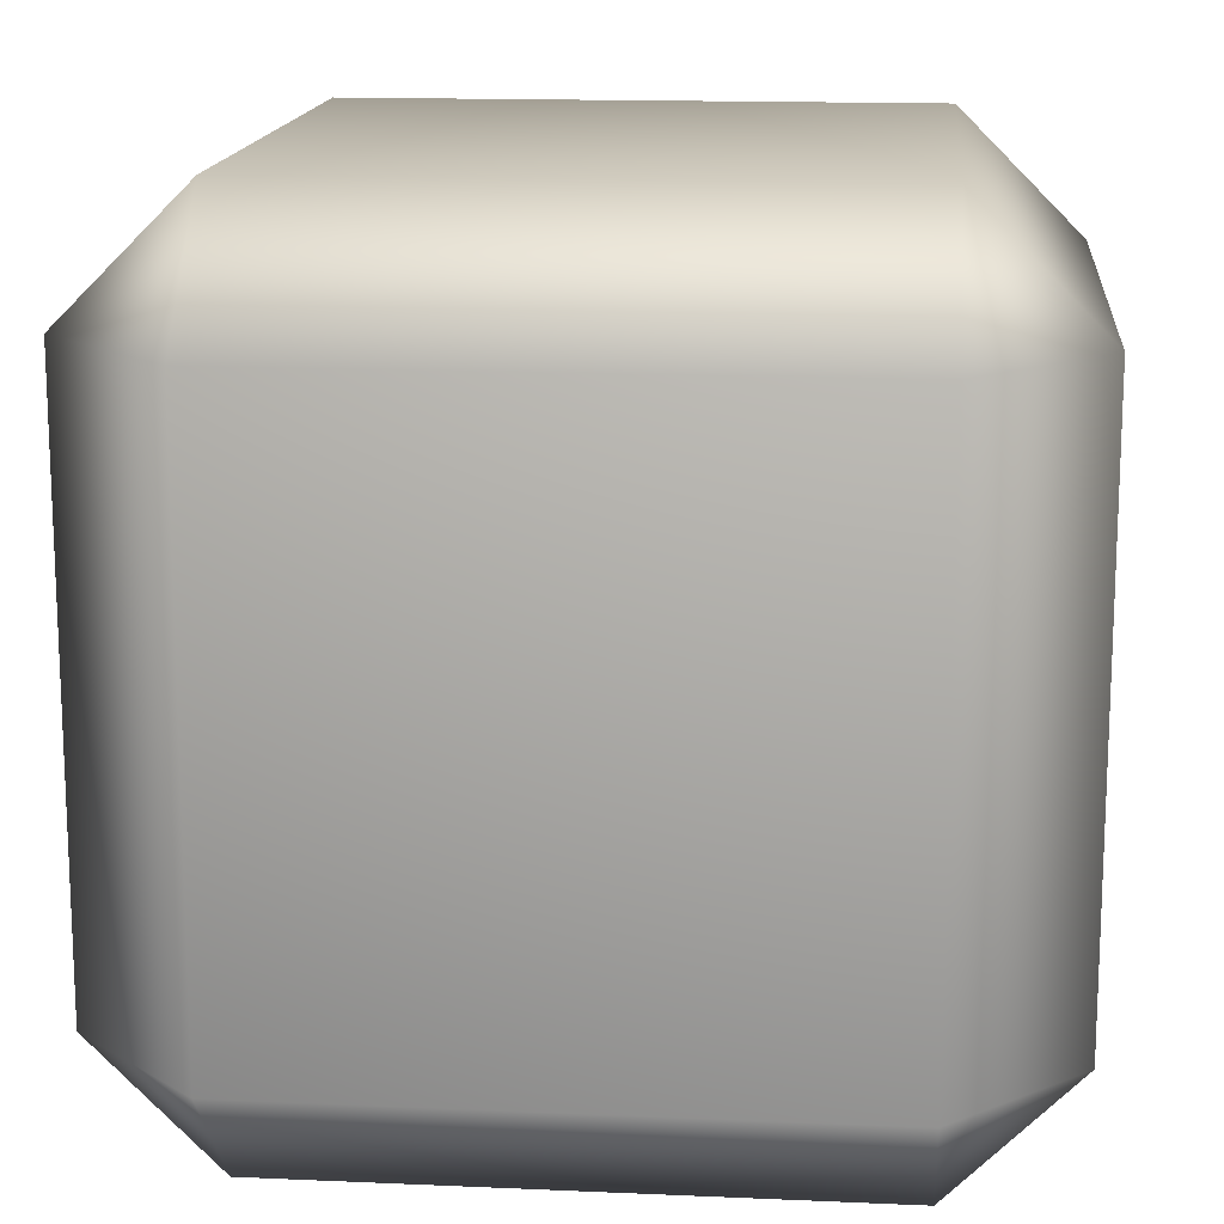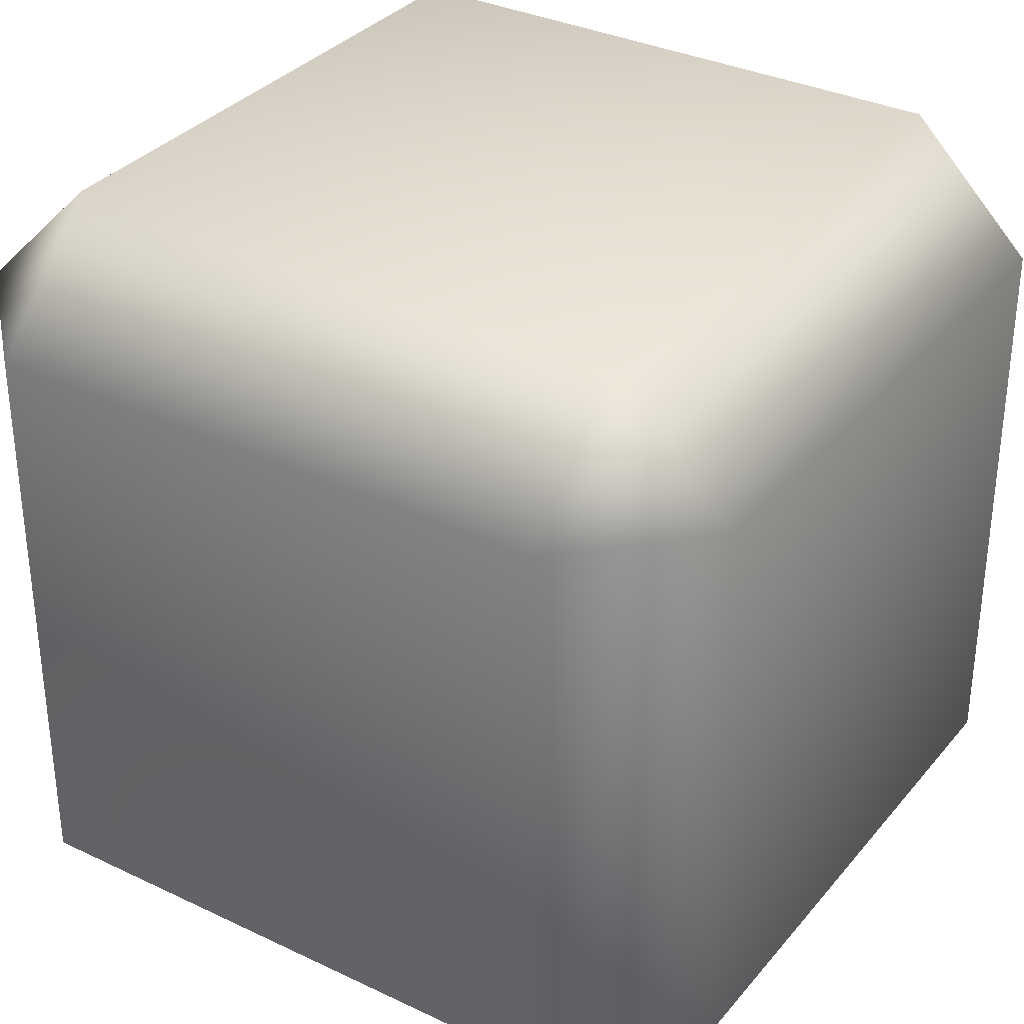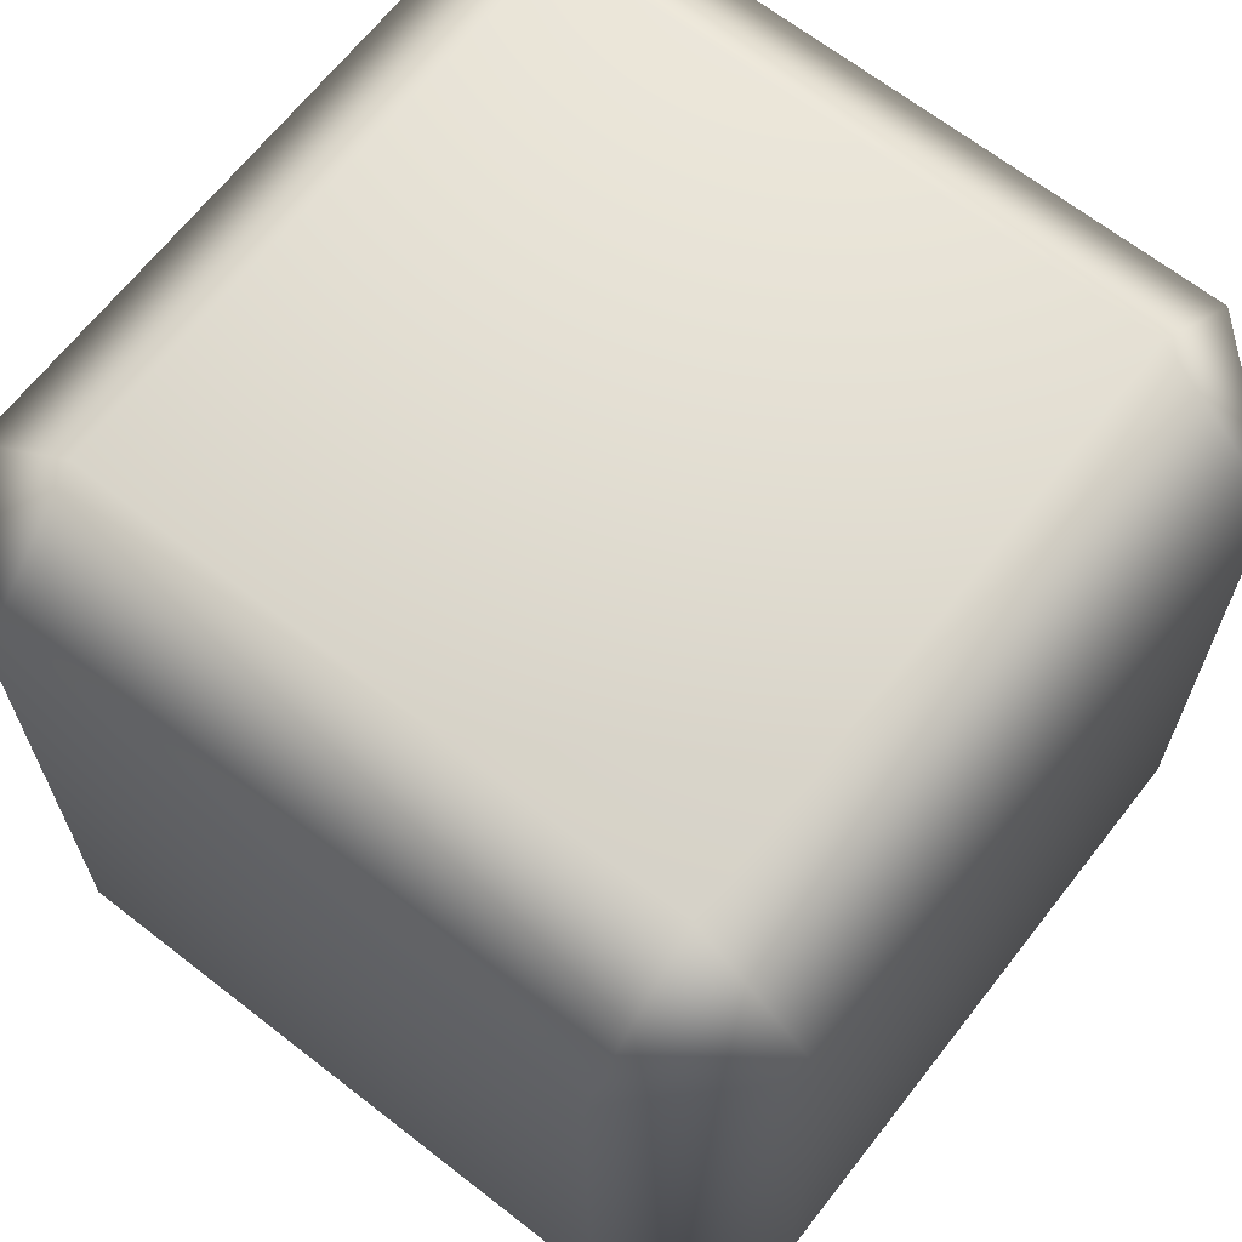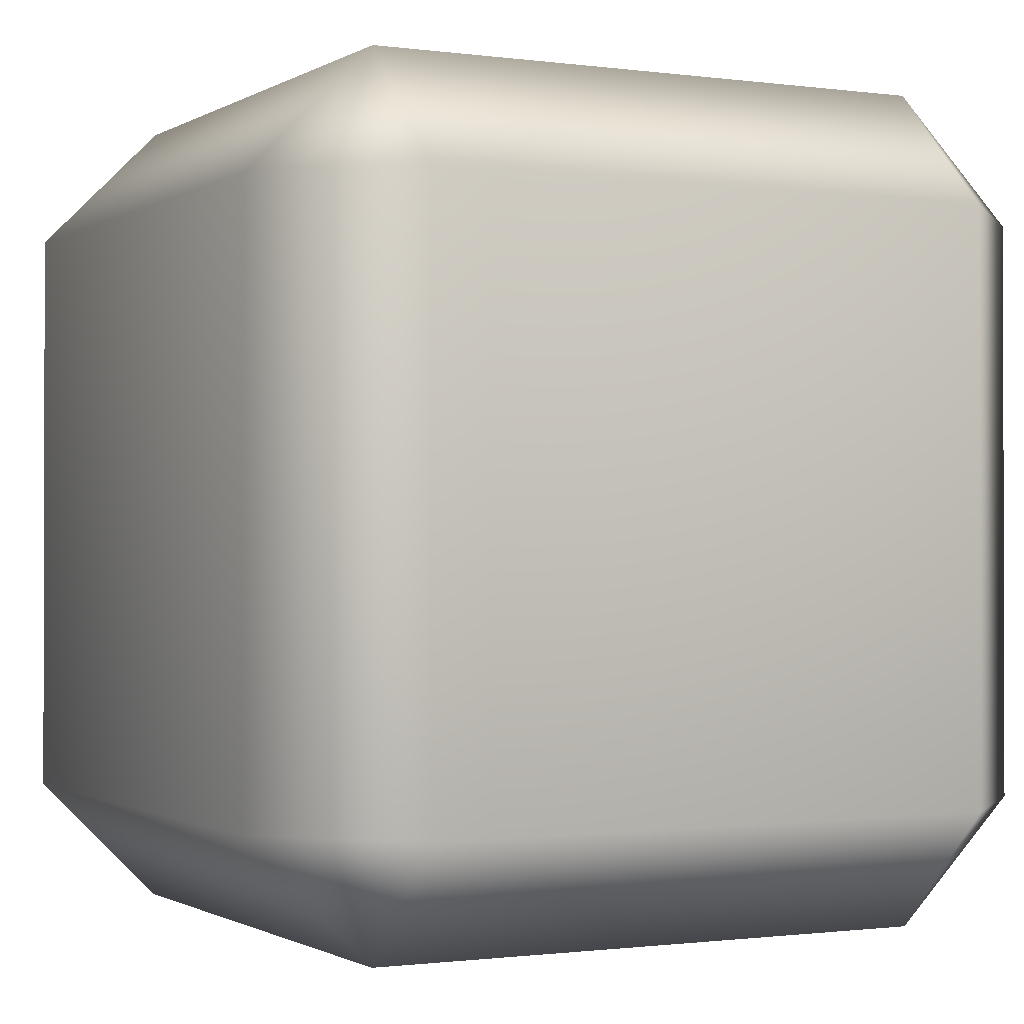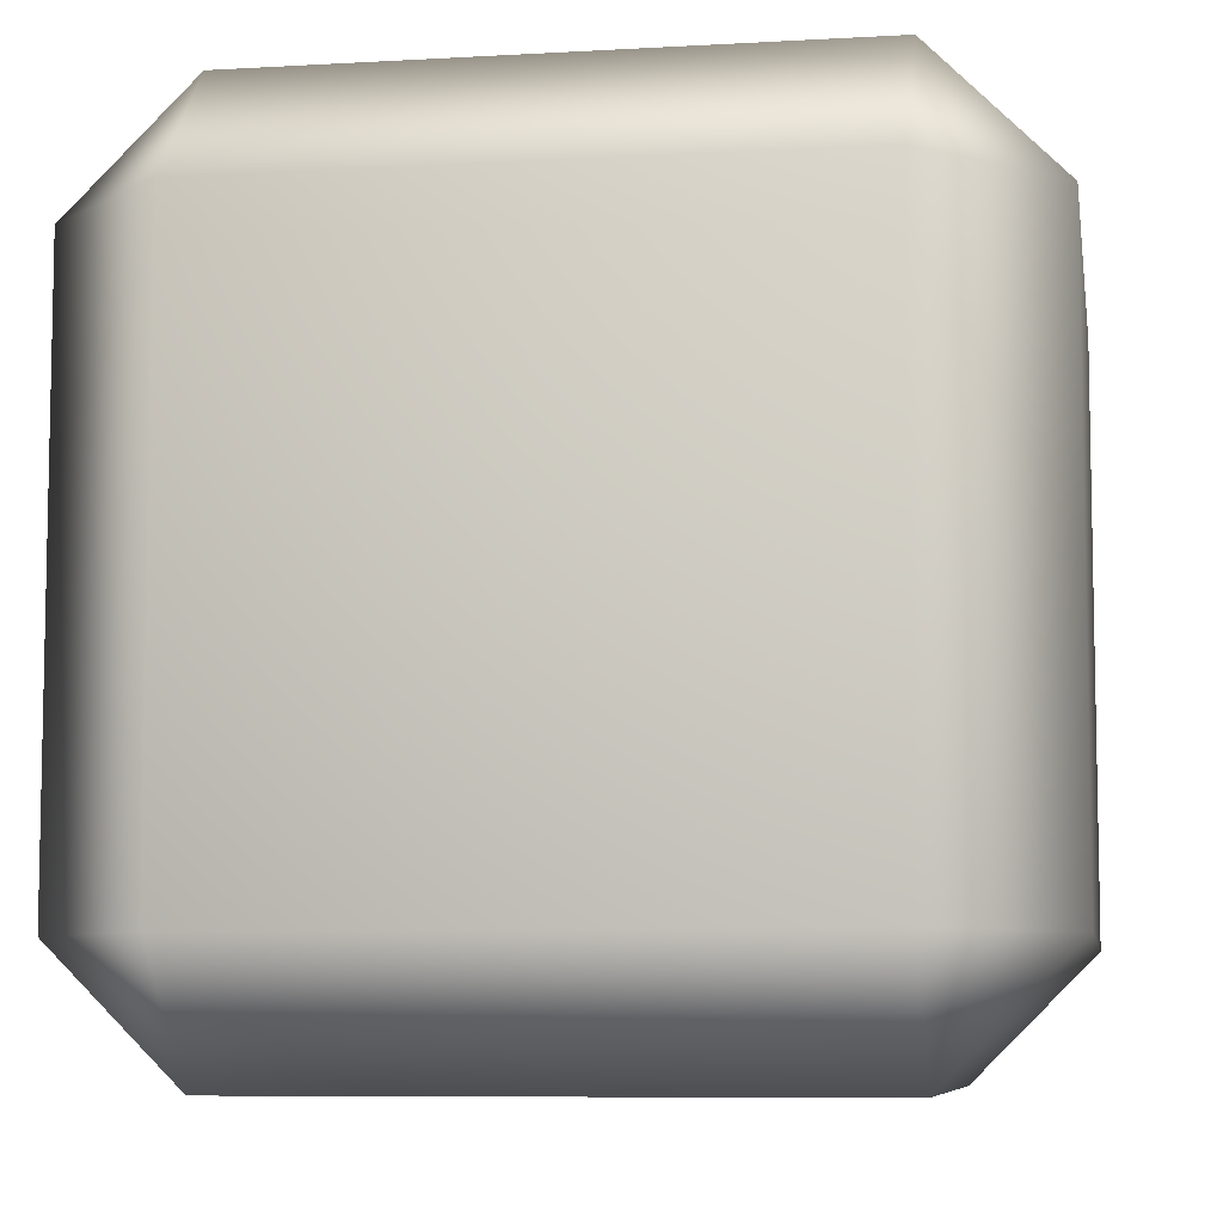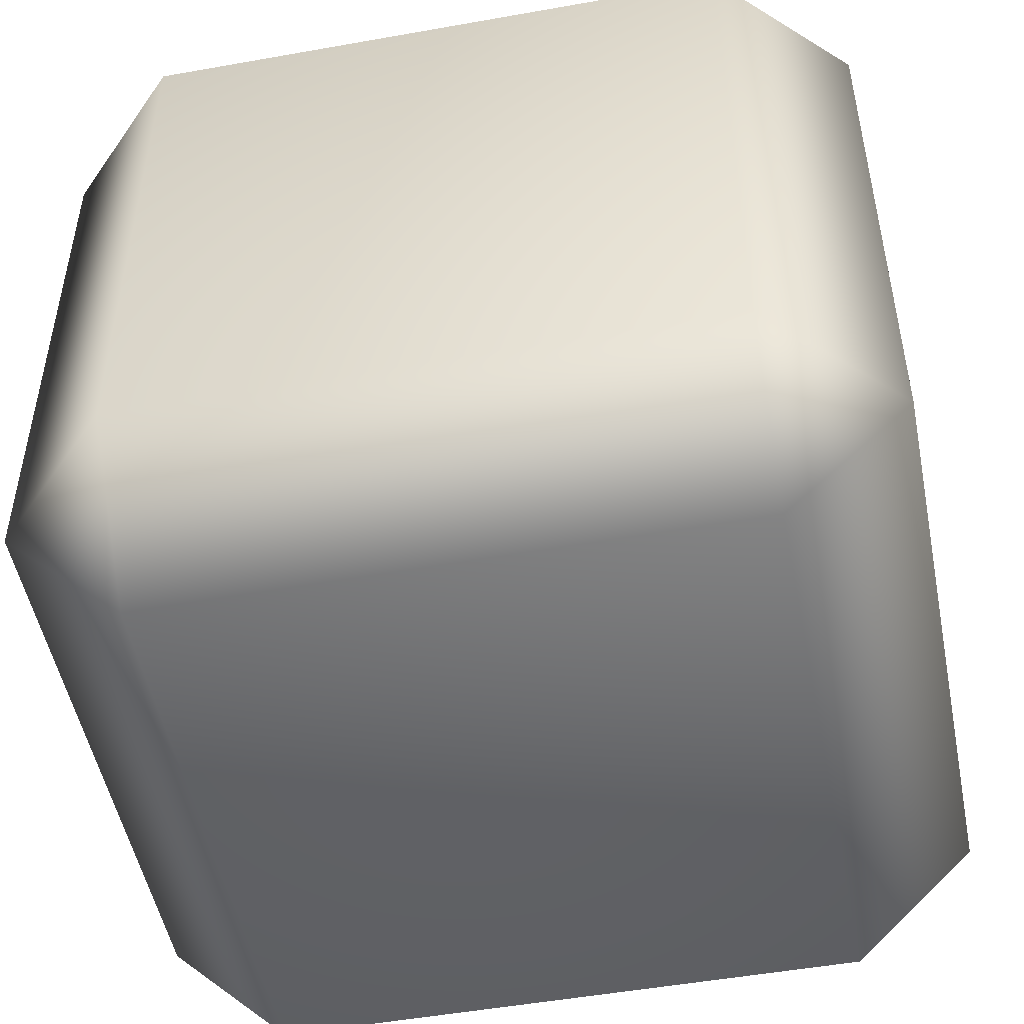
<metadata>
{"format":"obj","ext":"obj","renderer":"f3d","projection":"perspective","resolution":1024,"background":"white","views":[{"elev":15.0,"azim":95.4,"up":"+Y"},{"elev":33.5,"azim":123.2,"up":"+Z"},{"elev":66.6,"azim":-52.0,"up":"+Z"},{"elev":-0.9,"azim":-27.2,"up":"+Y"},{"elev":-7.6,"azim":9.3,"up":"+Z"},{"elev":-50.4,"azim":11.1,"up":"+Y"}]}
</metadata>
<code>
g Shoulder_left.008
v 0.09703 0.09705 -0.1386
v -0.09704 -0.09704 -0.1386
v 0.09704 -0.09704 -0.1386
v -0.09705 0.09704 -0.1386
v 0.09704 0.1386 -0.09704
v -0.09705 0.1386 -0.09703
v 0.09704 0.1386 0.09704
v -0.09704 0.1386 0.09704
v 0.09704 0.09704 0.1386
v -0.09704 0.09704 0.1386
v 0.09705 -0.09704 0.1386
v -0.09703 -0.09705 0.1386
v 0.09705 -0.1386 0.09703
v -0.09704 -0.1386 0.09704
v -0.09704 -0.1386 -0.09704
v 0.09704 -0.1386 -0.09704
v 0.09704 -0.09704 -0.1386
v -0.09704 -0.09704 -0.1386
v -0.09704 -0.1386 0.09704
v -0.09704 -0.1386 -0.09704
v -0.1386 -0.09704 -0.09704
v -0.09704 -0.09704 -0.1386
v -0.1386 -0.09705 0.09704
v -0.09703 -0.09705 0.1386
v -0.09704 0.09704 0.1386
v -0.1386 0.09704 0.09705
v -0.09704 0.1386 0.09704
v -0.09705 0.1386 -0.09703
v -0.1386 0.09704 -0.09703
v -0.09705 0.09704 -0.1386
v 0.1386 -0.09704 0.09703
v 0.09704 -0.1386 -0.09704
v 0.09705 -0.1386 0.09703
v 0.09705 -0.09704 0.1386
v 0.1386 -0.09704 -0.09705
v 0.09704 -0.09704 -0.1386
v 0.09703 0.09705 -0.1386
v 0.1386 0.09704 0.09704
v 0.09704 0.09704 0.1386
v 0.09704 0.1386 0.09704
v 0.1386 0.09705 -0.09704
v 0.09704 0.1386 -0.09704
g Shoulder_left.008_0
f 3 2 1
f 2 4 1
f 5 1 4
f 6 5 4
f 5 6 7
f 6 8 7
f 9 7 8
f 10 9 8
f 9 10 11
f 10 12 11
f 13 11 12
f 14 13 12
f 13 14 15
f 16 13 15
f 17 16 15
f 18 17 15
f 21 20 19
f 21 22 20
f 23 21 19
f 19 24 23
f 24 25 23
f 25 26 23
f 21 23 26
f 26 25 27
f 27 28 26
f 22 21 29
f 29 21 26
f 28 29 26
f 30 22 29
f 29 28 30
f 33 32 31
f 31 34 33
f 32 35 31
f 32 36 35
f 35 36 37
f 31 38 34
f 38 31 35
f 38 39 34
f 40 39 38
f 41 35 37
f 41 38 35
f 38 41 40
f 37 42 41
f 41 42 40

</code>
